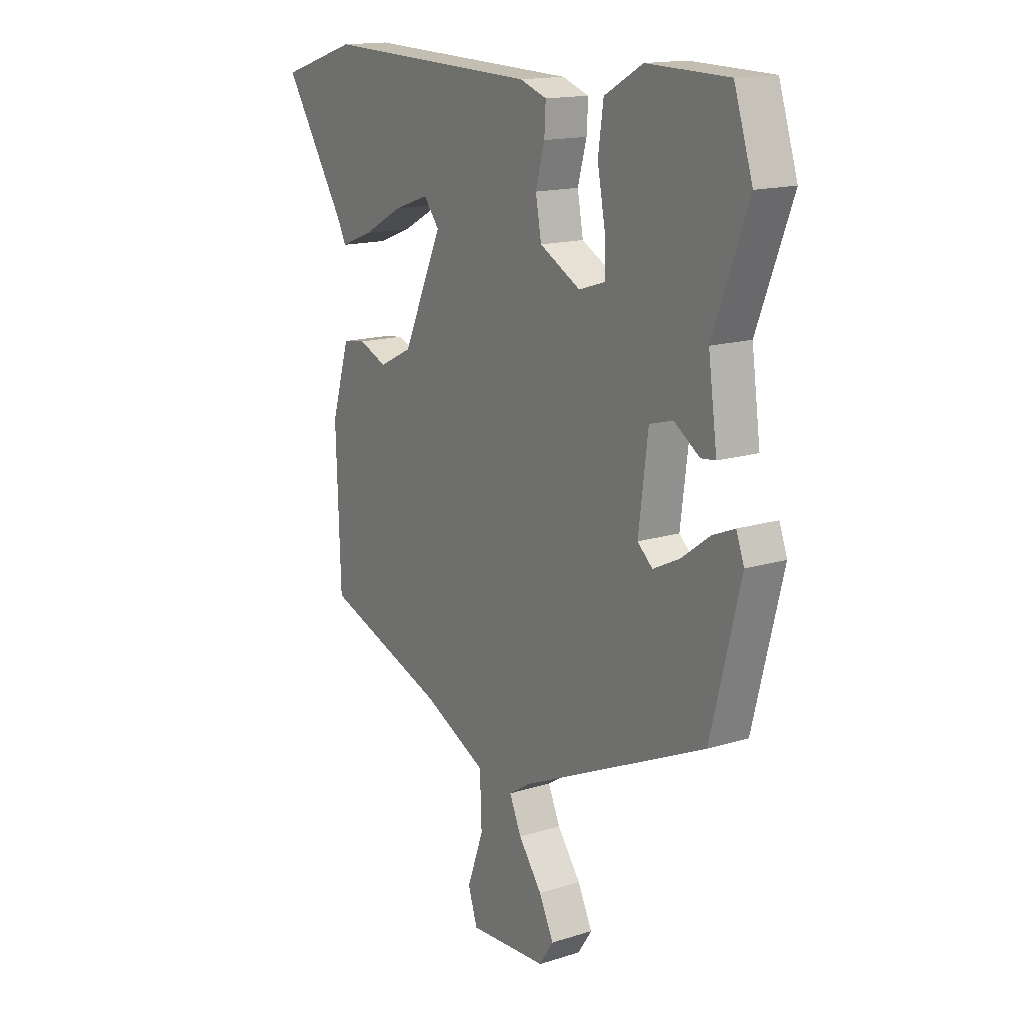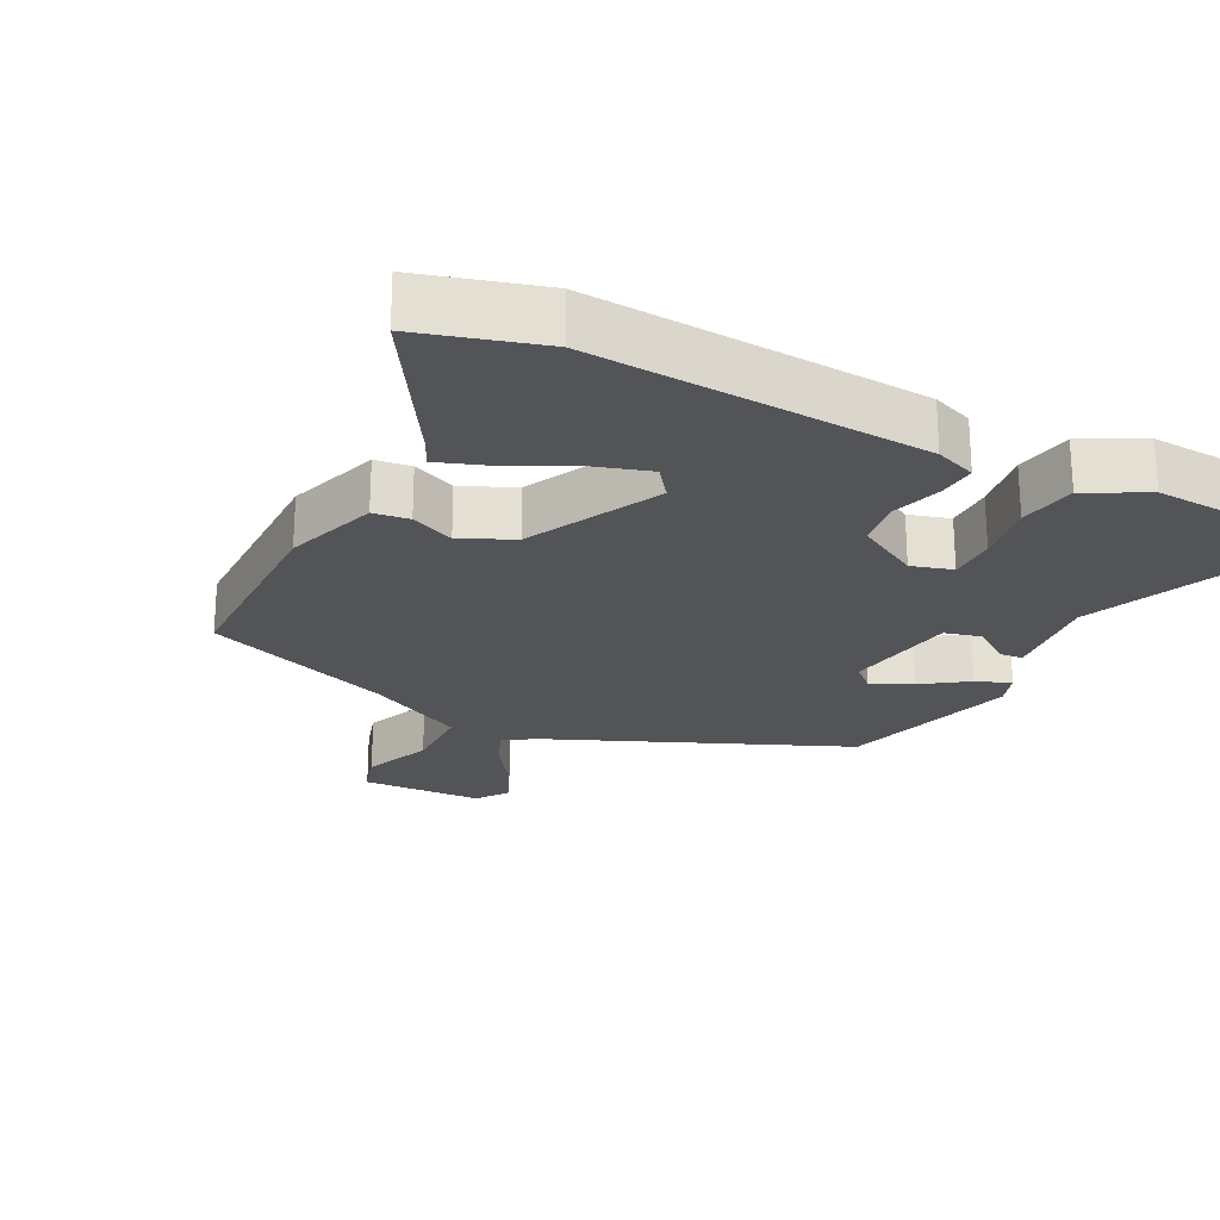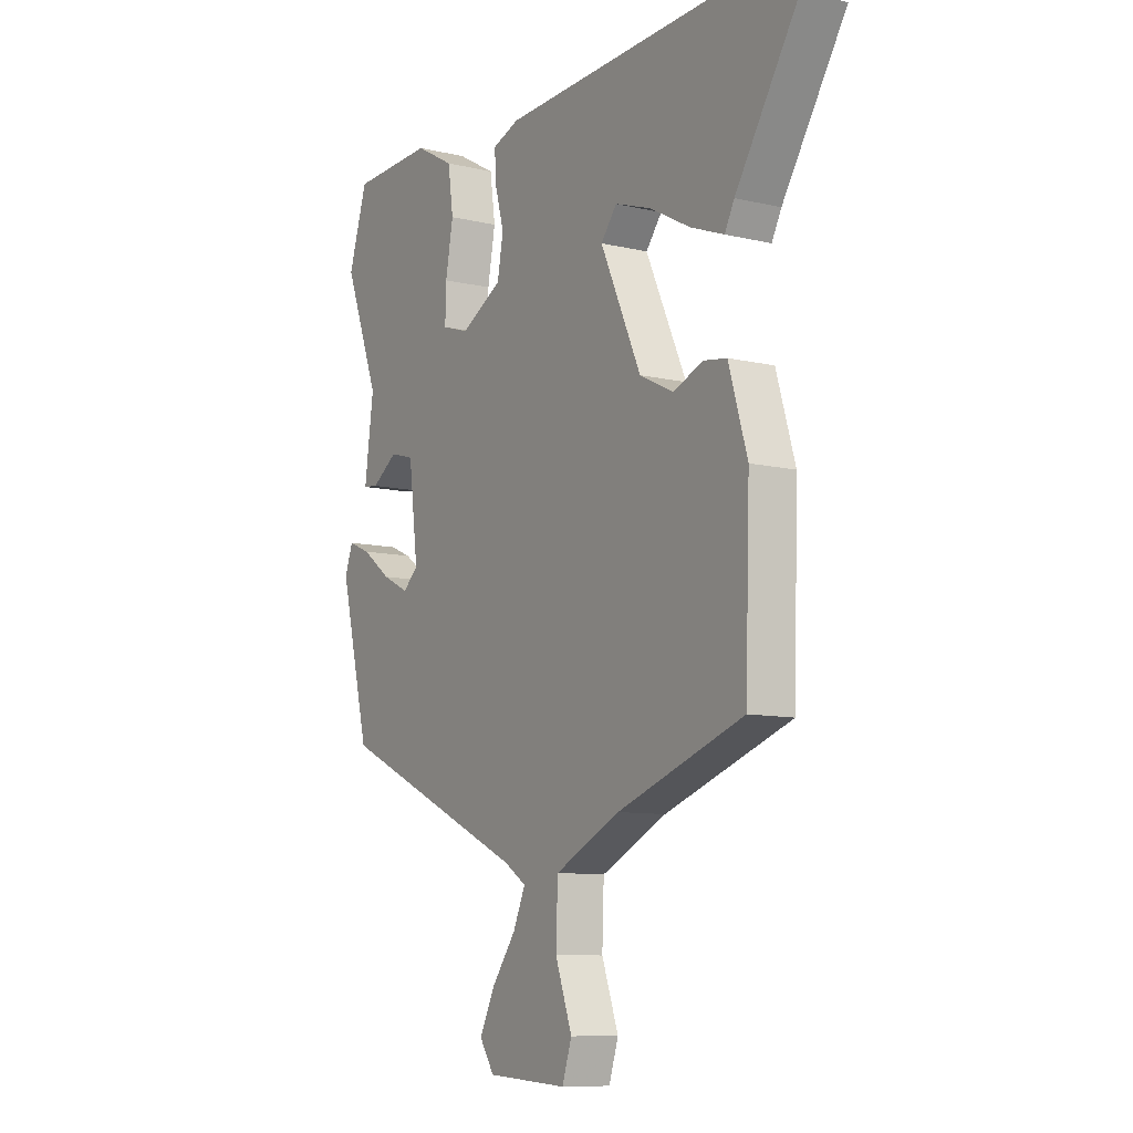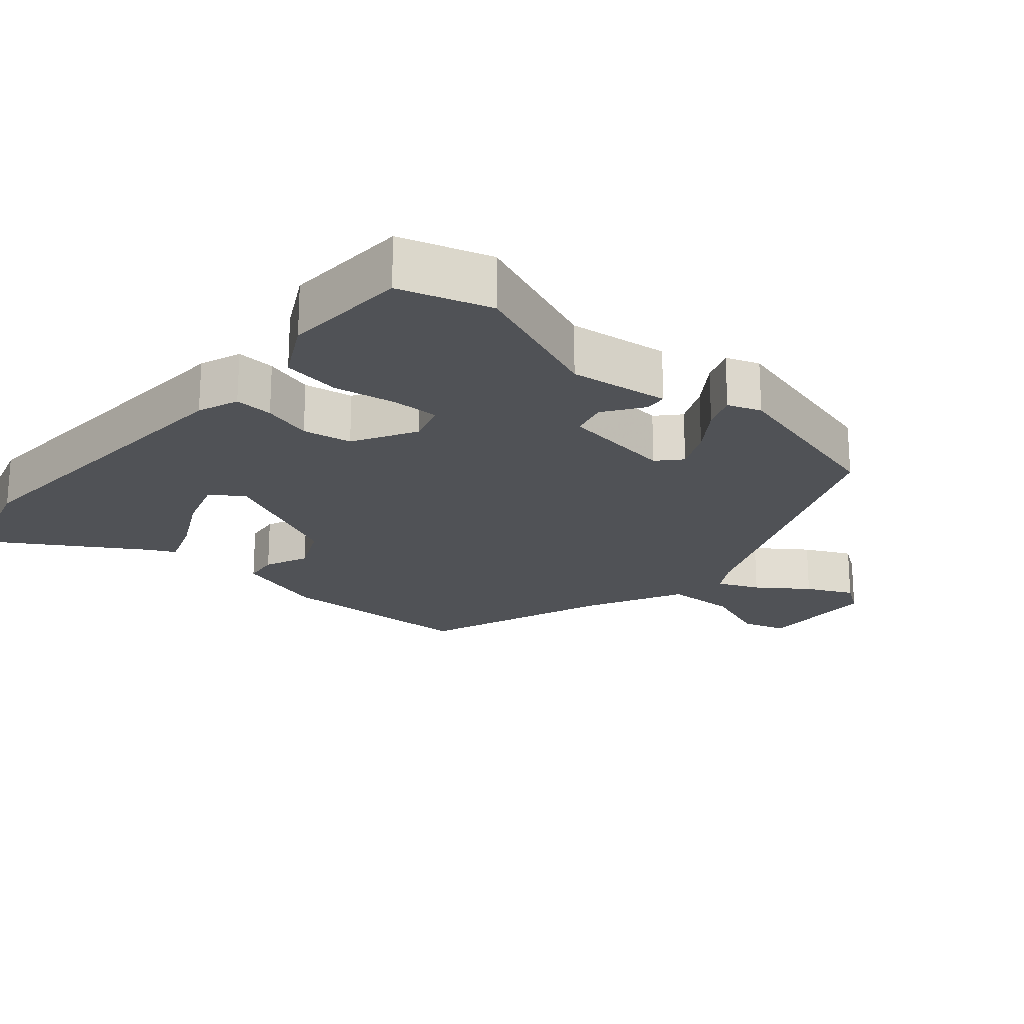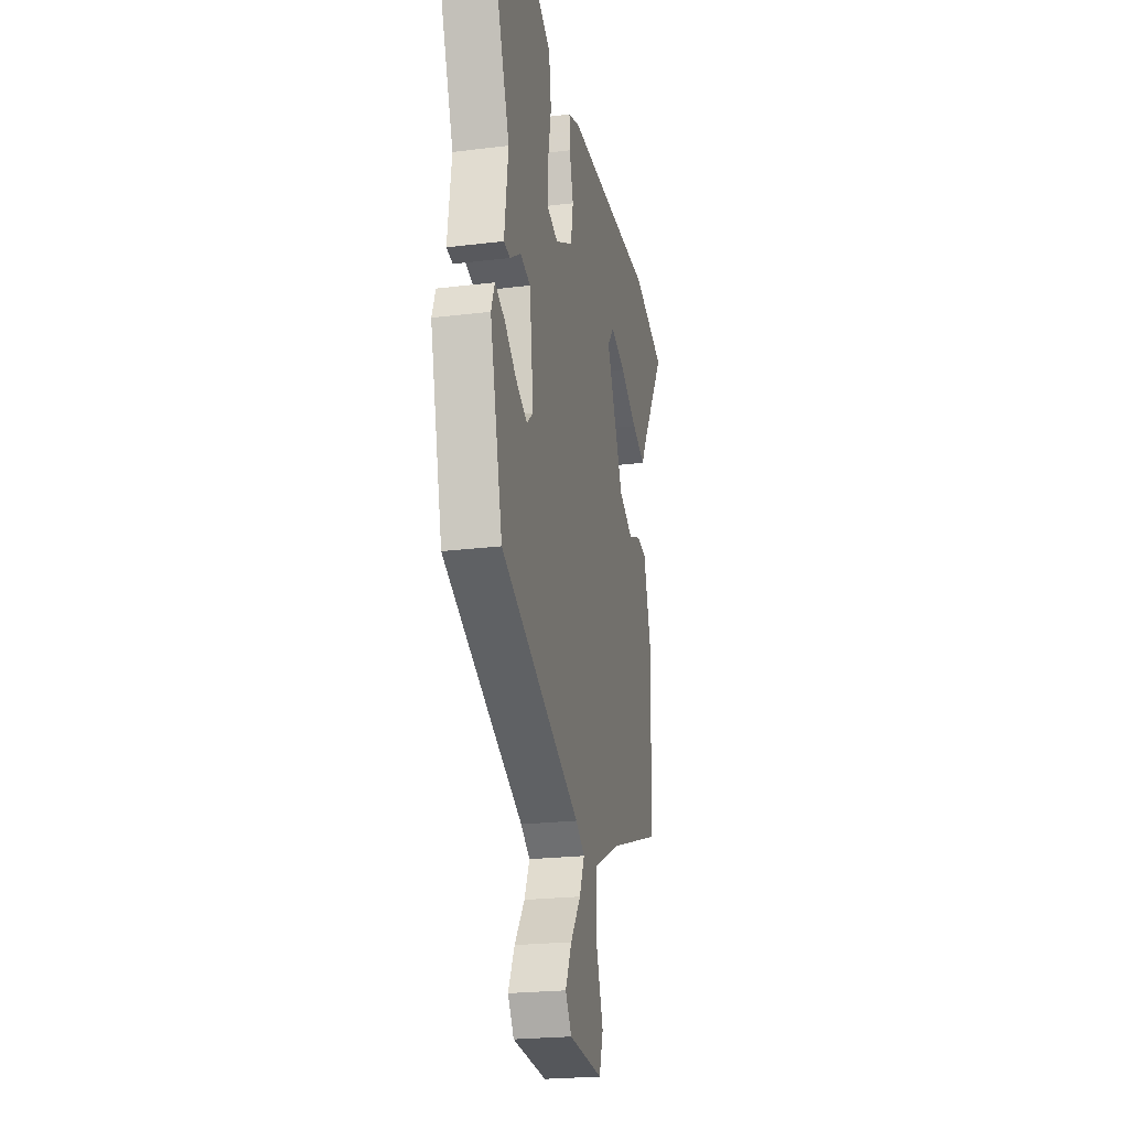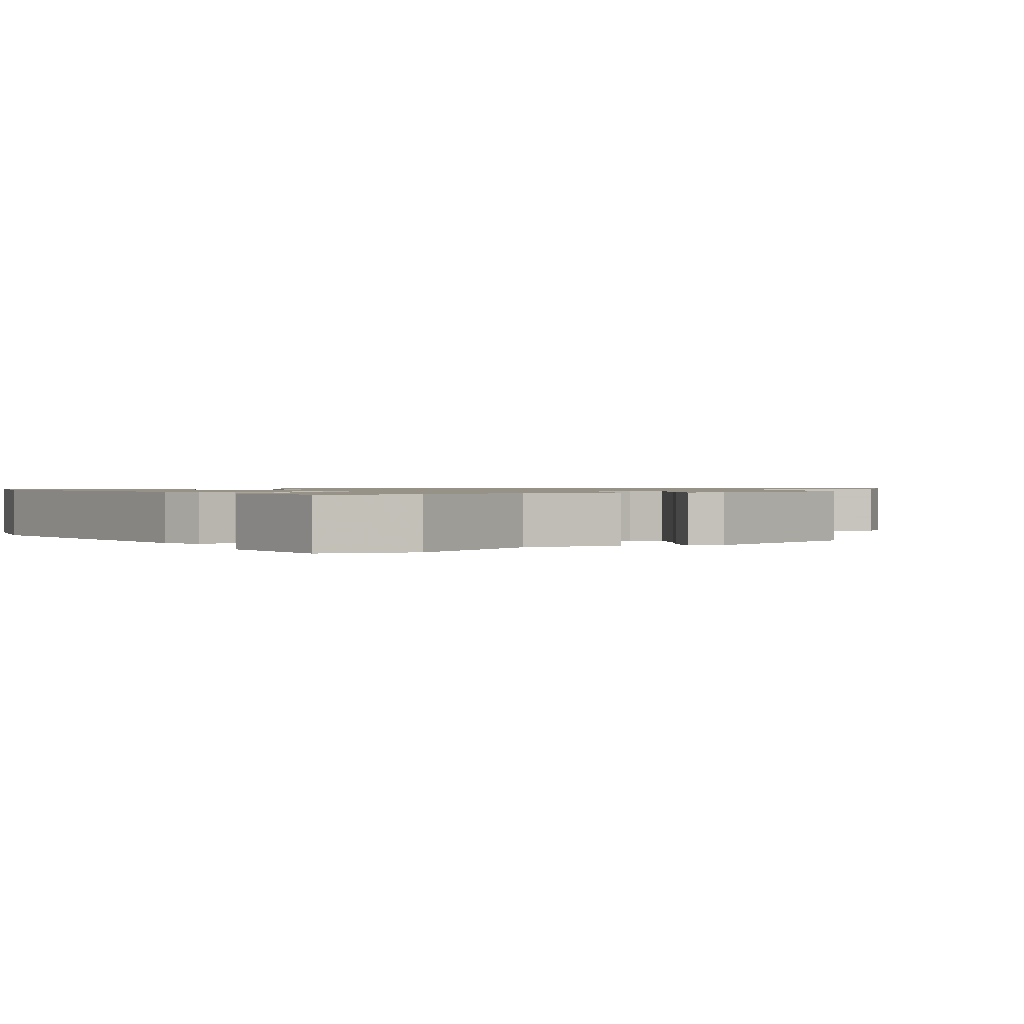
<metadata>
{"format":"obj","ext":"obj","renderer":"f3d","projection":"perspective","resolution":1024,"background":"white","views":[{"elev":15.5,"azim":56.6,"up":"+Z"},{"elev":-23.4,"azim":-28.6,"up":"+Y"},{"elev":-9.6,"azim":-121.5,"up":"+Z"},{"elev":-20.8,"azim":48.3,"up":"+Y"},{"elev":-23.1,"azim":101.7,"up":"+Z"},{"elev":1.0,"azim":54.7,"up":"+Y"}]}
</metadata>
<code>
v -0.505 0.07 -0.381
v -0.515 0.07 -0.086
v -0.474 0.07 0.05
v -0.422 0.07 0.058
v -0.358 0.07 0.032
v -0.283 0.07 0.069
v -0.193 0.07 0.264
v -0.228 0.07 0.308
v -0.307 0.07 0.281
v -0.398 0.07 0.232
v -0.471 0.07 0.204
v -0.492 0.07 0.244
v -0.631 0.07 0.459
v -0.457 0.07 0.514
v 0.027 0.07 0.497
v 0.087 0.07 0.476
v 0.084 0.07 0.42
v 0.064 0.07 0.348
v 0.077 0.07 0.277
v 0.169 0.07 0.228
v 0.228 0.07 0.247
v 0.226 0.07 0.316
v 0.209 0.07 0.406
v 0.221 0.07 0.49
v 0.307 0.07 0.538
v 0.489 0.07 0.533
v 0.531 0.07 0.403
v 0.453 0.07 0.199
v 0.473 0.07 0.055
v 0.44 0.07 0.051
v 0.383 0.07 0.089
v 0.33 0.07 0.074
v 0.309 0.07 -0.091
v 0.343 0.07 -0.121
v 0.402 0.07 -0.092
v 0.466 0.07 -0.045
v 0.516 0.07 -0.024
v 0.534 0.07 -0.072
v 0.468 0.07 -0.335
v 0.048 0.07 -0.527
v 0 0.07 -0.558
v 0.027 0.07 -0.618
v 0.08 0.07 -0.689
v 0.113 0.07 -0.756
v 0.081 0.07 -0.804
v -0.096 0.07 -0.815
v -0.117 0.07 -0.752
v -0.08 0.07 -0.65
v -0.084 0.07 -0.546
v -0.228 0.07 -0.477
v -0.505 0 -0.381
v -0.515 0 -0.086
v -0.474 0 0.05
v -0.422 0 0.058
v -0.358 0 0.032
v -0.283 0 0.069
v -0.193 0 0.264
v -0.228 0 0.308
v -0.307 0 0.281
v -0.398 0 0.232
v -0.471 0 0.204
v -0.492 0 0.244
v -0.631 0 0.459
v -0.457 0 0.514
v 0.027 0 0.497
v 0.087 0 0.476
v 0.084 0 0.42
v 0.064 0 0.348
v 0.077 0 0.277
v 0.169 0 0.228
v 0.228 0 0.247
v 0.226 0 0.316
v 0.209 0 0.406
v 0.221 0 0.49
v 0.307 0 0.538
v 0.489 0 0.533
v 0.531 0 0.403
v 0.453 0 0.199
v 0.473 0 0.055
v 0.44 0 0.051
v 0.383 0 0.089
v 0.33 0 0.074
v 0.309 0 -0.091
v 0.343 0 -0.121
v 0.402 0 -0.092
v 0.466 0 -0.045
v 0.516 0 -0.024
v 0.534 0 -0.072
v 0.468 0 -0.335
v 0.048 0 -0.527
v 0 0 -0.558
v 0.027 0 -0.618
v 0.08 0 -0.689
v 0.113 0 -0.756
v 0.081 0 -0.804
v -0.096 0 -0.815
v -0.117 0 -0.752
v -0.08 0 -0.65
v -0.084 0 -0.546
v -0.228 0 -0.477
f 46 47 48
f 45 46 48
f 44 45 48
f 43 44 48
f 42 43 48
f 41 42 48 49
f 40 41 49 50
f 38 39 40
f 37 38 40
f 36 37 40
f 35 36 40
f 34 35 40 50
f 28 29 30 31
f 28 31 32
f 27 28 32
f 26 27 32
f 25 26 32
f 24 25 32
f 23 24 32
f 22 23 32
f 21 22 32 33
f 16 17 18
f 15 16 18
f 14 15 18
f 13 14 18
f 13 18 19
f 9 10 11 12
f 8 9 12 13
f 3 4 5
f 2 3 5
f 1 2 5
f 50 1 5
f 50 5 6
f 34 50 6
f 33 34 6
f 8 13 19 20
f 7 8 20
f 33 6 7 20
f 20 21 33
f 98 97 96
f 98 96 95
f 98 95 94
f 98 94 93
f 98 93 92
f 99 98 92 91
f 100 99 91 90
f 90 89 88
f 90 88 87
f 90 87 86
f 90 86 85
f 100 90 85 84
f 81 80 79 78
f 82 81 78
f 82 78 77
f 82 77 76
f 82 76 75
f 82 75 74
f 82 74 73
f 82 73 72
f 83 82 72 71
f 68 67 66
f 68 66 65
f 68 65 64
f 68 64 63
f 69 68 63
f 62 61 60 59
f 63 62 59 58
f 55 54 53
f 55 53 52
f 55 52 51
f 55 51 100
f 56 55 100
f 56 100 84
f 56 84 83
f 70 69 63 58
f 70 58 57
f 70 57 56 83
f 83 71 70
f 1 51 52 2
f 2 52 53 3
f 3 53 54 4
f 4 54 55 5
f 5 55 56 6
f 6 56 57 7
f 7 57 58 8
f 8 58 59 9
f 9 59 60 10
f 10 60 61 11
f 11 61 62 12
f 12 62 63 13
f 13 63 64 14
f 14 64 65 15
f 15 65 66 16
f 16 66 67 17
f 17 67 68 18
f 18 68 69 19
f 19 69 70 20
f 20 70 71 21
f 21 71 72 22
f 22 72 73 23
f 23 73 74 24
f 24 74 75 25
f 25 75 76 26
f 26 76 77 27
f 27 77 78 28
f 28 78 79 29
f 29 79 80 30
f 30 80 81 31
f 31 81 82 32
f 32 82 83 33
f 33 83 84 34
f 34 84 85 35
f 35 85 86 36
f 36 86 87 37
f 37 87 88 38
f 38 88 89 39
f 39 89 90 40
f 40 90 91 41
f 41 91 92 42
f 42 92 93 43
f 43 93 94 44
f 44 94 95 45
f 45 95 96 46
f 46 96 97 47
f 47 97 98 48
f 48 98 99 49
f 49 99 100 50
f 50 100 51 1

</code>
